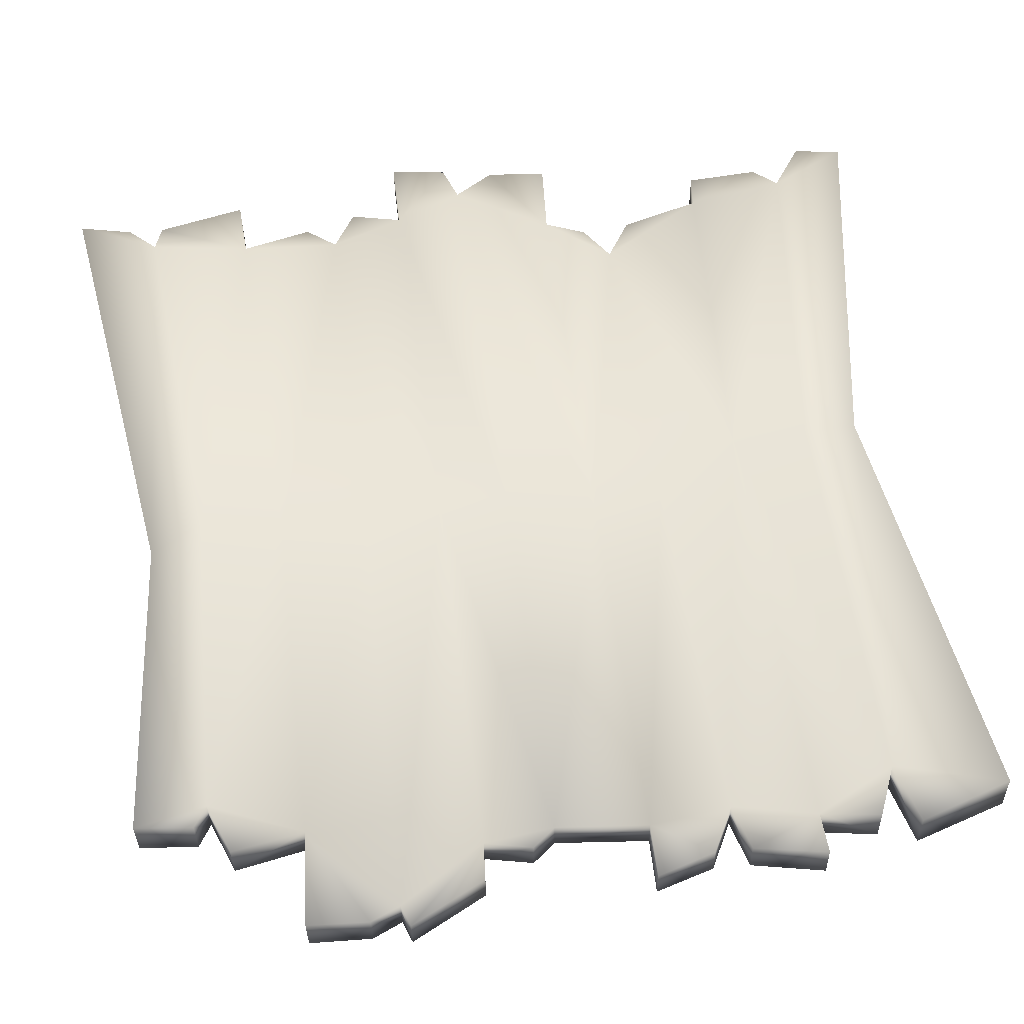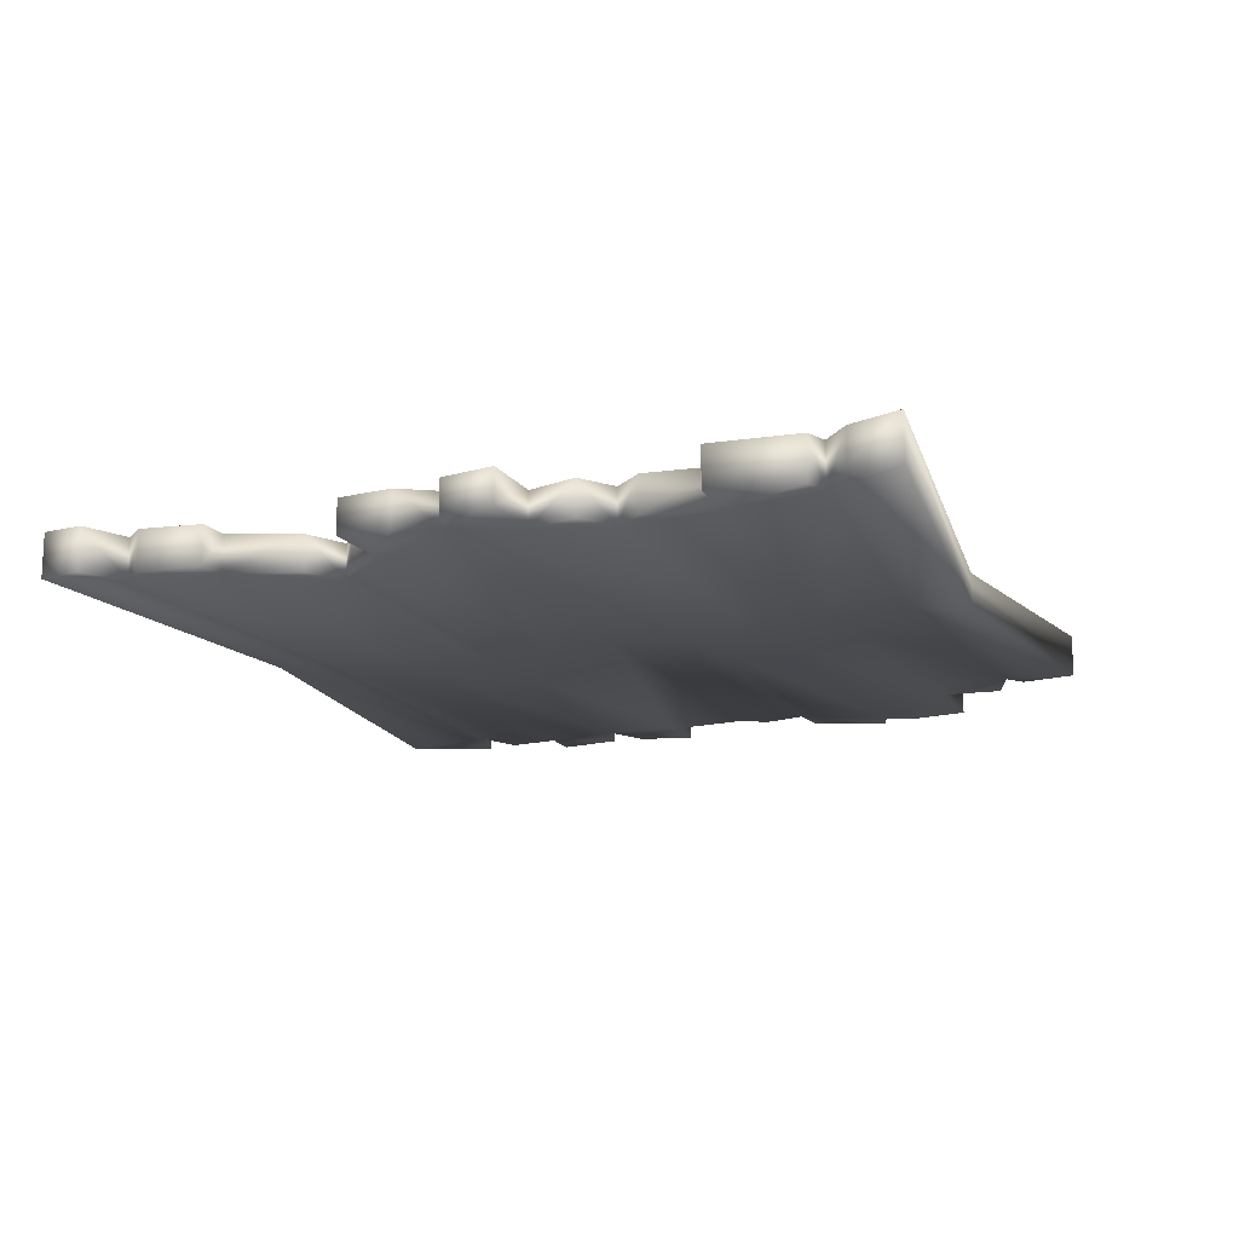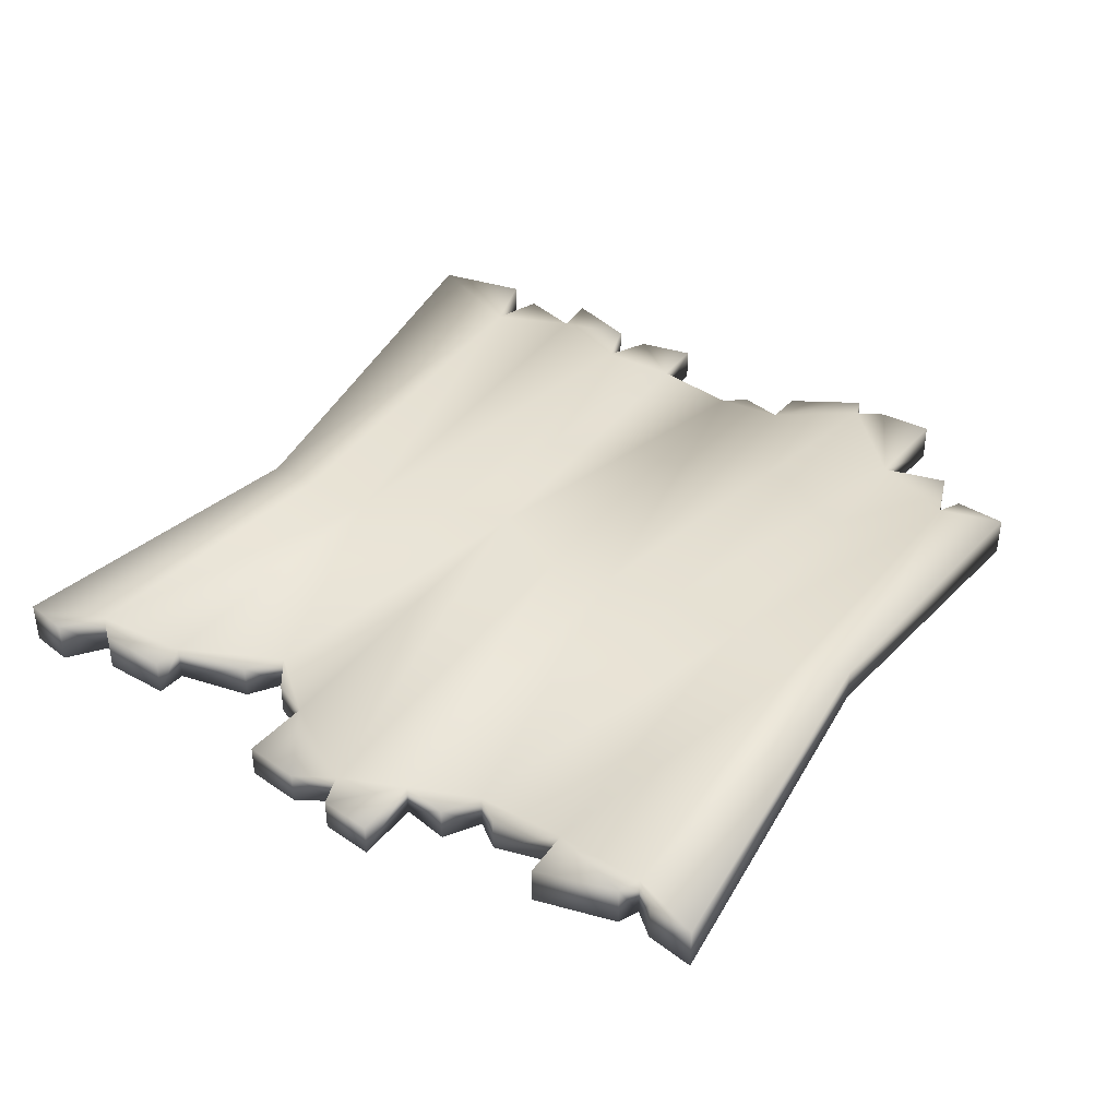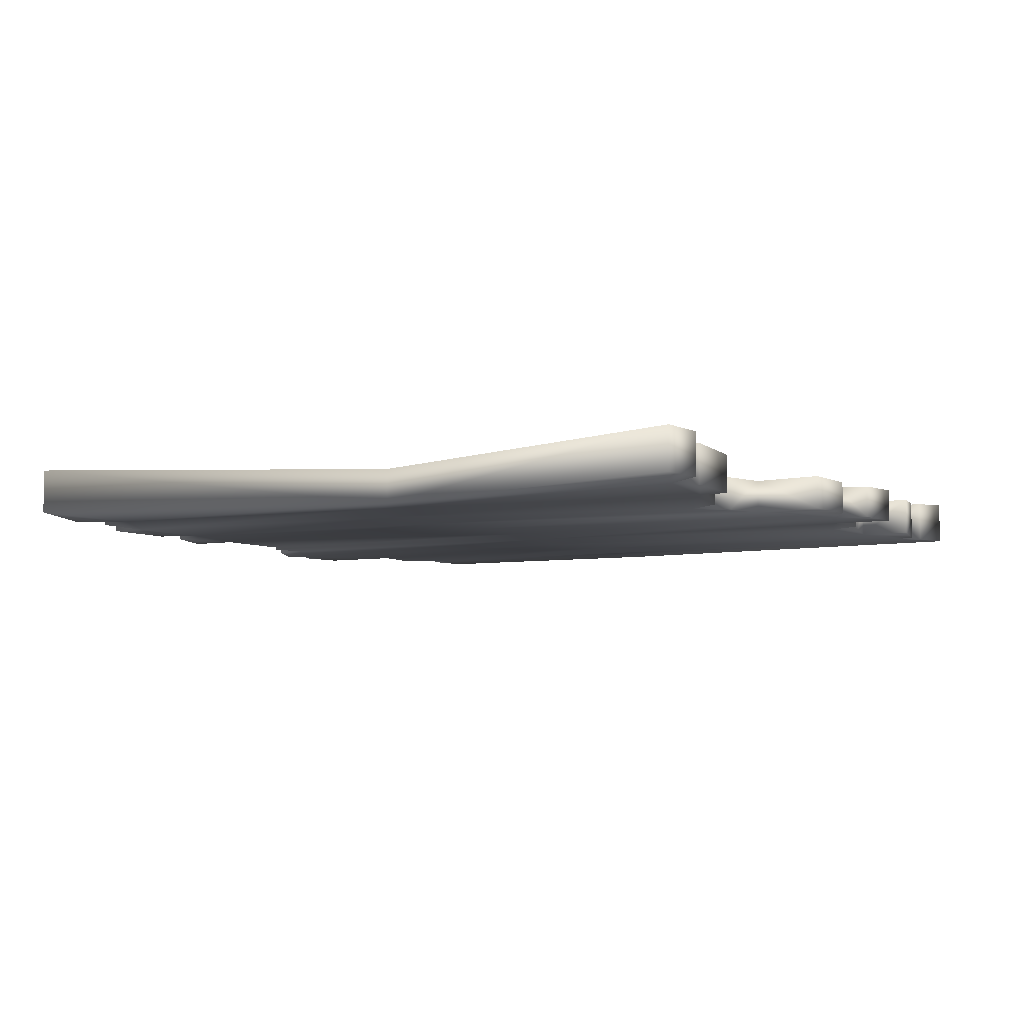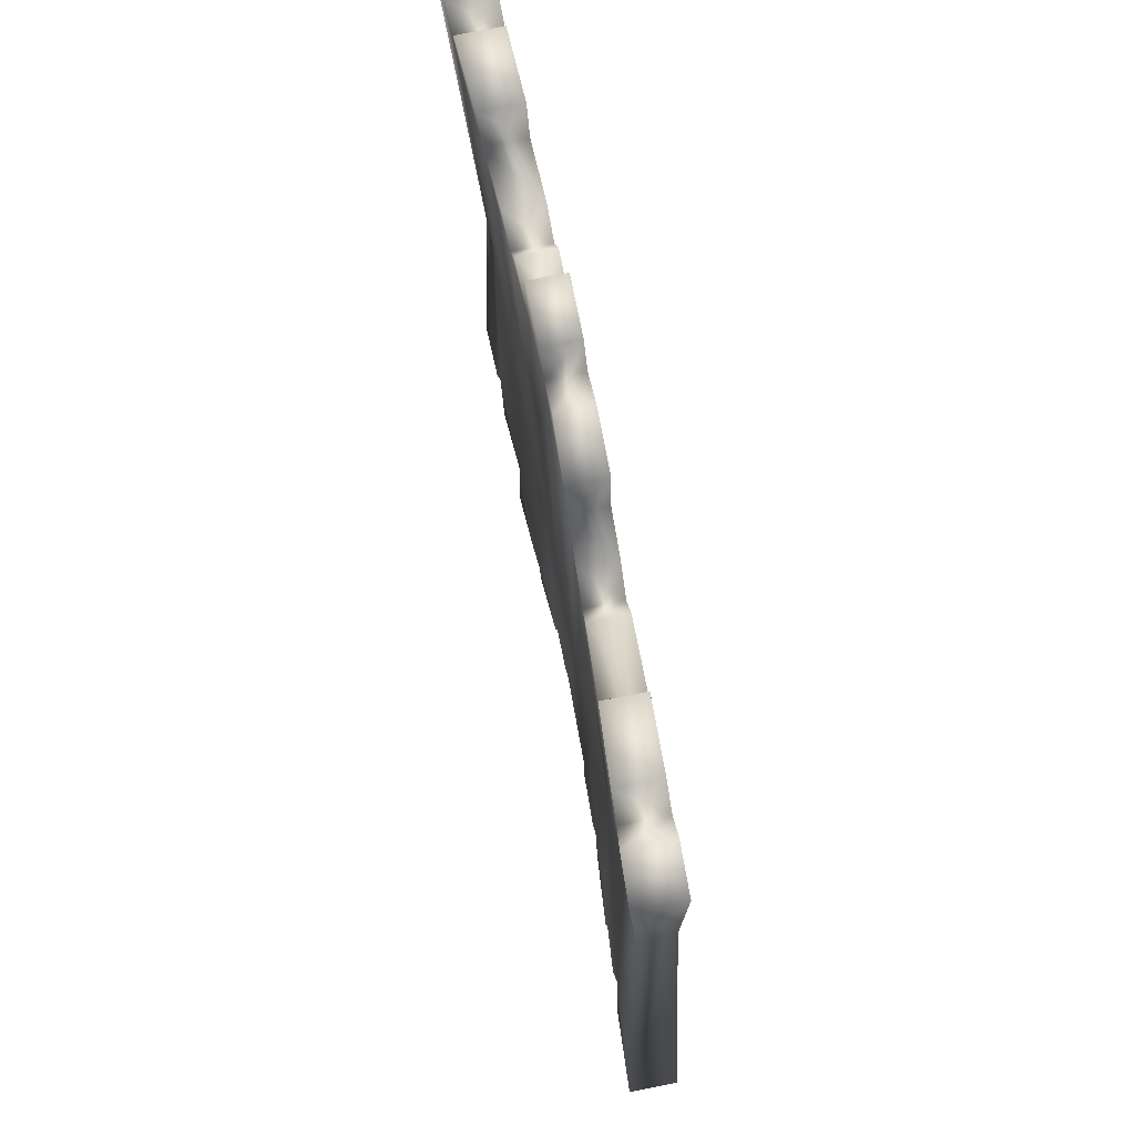
<metadata>
{"format":"obj","ext":"obj","renderer":"f3d","projection":"perspective","resolution":1024,"background":"white","views":[{"elev":-32.7,"azim":-179.3,"up":"+Z"},{"elev":-15.7,"azim":29.7,"up":"+Y"},{"elev":39.8,"azim":40.8,"up":"+Y"},{"elev":-6.2,"azim":-53.4,"up":"+Y"},{"elev":77.5,"azim":-101.0,"up":"+Z"}]}
</metadata>
<code>
o defaultMaterial
v -0.8229 0.723 -0.6238
v -0.8518 0.7236 -0.6781
v -0.8518 0.7708 -0.6781
v -0.8229 0.7692 -0.6238
v -0.7913 0.7606 -0.2633
v -0.7379 0.7604 -0.3029
v -0.7477 0.7729 -0.6514
v -0.8229 0.7692 -0.6238
v -1.007 0.7195 0.1817
v -0.9984 0.7197 0.2583
v -1.061 0.7193 0.2586
v -1.079 0.7192 0.2224
v -0.7379 0.7192 -0.3029
v -0.6198 0.727 0.1544
v -0.7103 0.7248 0.1298
v -0.7958 0.7211 -0.26
v -0.7103 0.7745 0.1298
v -0.7175 0.7748 0.1559
v -0.7175 0.725 0.1559
v -0.7103 0.7248 0.1298
v -0.6789 0.7258 0.1508
v -0.6789 0.7772 0.1508
v -0.7103 0.7745 0.1298
v -0.7103 0.7248 0.1298
v -0.7477 0.7243 -0.6514
v -0.811 0.7236 -0.6499
v -0.811 0.771 -0.6499
v -0.7477 0.7729 -0.6514
v -0.8518 0.7708 -0.6781
v -0.9286 0.7662 -0.6533
v -0.7477 0.7243 -0.6514
v -0.8229 0.723 -0.6238
v -0.811 0.7236 -0.6499
v -0.6198 0.7808 0.1544
v -0.7103 0.7745 0.1298
v -0.9286 0.722 -0.6533
v -0.9286 0.7662 -0.6533
v -0.8518 0.7708 -0.6781
v -0.8518 0.7236 -0.6781
v -0.811 0.771 -0.6499
v -0.6198 0.727 0.1544
v -0.6198 0.7808 0.1544
v -0.6789 0.7772 0.1508
v -0.6789 0.7258 0.1508
v -0.8104 0.7691 0.1917
v -0.8104 0.723 0.1917
v -0.7175 0.725 0.1559
v -0.7175 0.7748 0.1559
v -0.6198 0.727 0.1544
v -0.7379 0.7192 -0.3029
v -0.7379 0.7604 -0.3029
v -0.6198 0.7808 0.1544
v -0.8518 0.7236 -0.6781
v -0.9286 0.722 -0.6533
v -0.7477 0.7243 -0.6514
v -0.7477 0.7729 -0.6514
v -0.8229 0.7692 -0.6238
v -0.8229 0.723 -0.6238
v -0.6789 0.7772 0.1508
v -0.6789 0.7258 0.1508
v -1.079 0.7581 0.2224
v -1.007 0.7591 0.1817
v -1.064 0.7606 -0.2437
v -1.14 0.7606 -0.2253
v -0.7175 0.725 0.1559
v -0.8104 0.723 0.1917
v -0.8209 0.7224 0.1314
v -1.553 0.7241 -0.5825
v -1.579 0.7255 -0.6482
v -1.579 0.7764 -0.6482
v -1.553 0.7722 -0.5825
v -1.476 0.724 0.225
v -1.502 0.7253 0.2736
v -1.554 0.7259 0.2708
v -1.476 0.7721 0.225
v -1.502 0.7757 0.2736
v -1.502 0.7253 0.2736
v -1.476 0.724 0.225
v -1.448 0.7239 0.2441
v -1.448 0.7718 0.2441
v -1.476 0.7721 0.225
v -1.476 0.724 0.225
v -1.472 0.7227 -0.6361
v -1.538 0.7244 -0.6398
v -1.538 0.7731 -0.6398
v -1.472 0.7683 -0.6361
v -1.579 0.7764 -0.6482
v -1.674 0.7819 -0.6055
v -1.553 0.7722 -0.5825
v -1.472 0.7227 -0.6361
v -1.553 0.7241 -0.5825
v -1.538 0.7244 -0.6398
v -0.9805 0.7606 -0.2788
v -0.9297 0.7616 0.1415
v -1.674 0.7274 -0.6055
v -1.674 0.7819 -0.6055
v -1.579 0.7764 -0.6482
v -1.579 0.7255 -0.6482
v -1.538 0.7731 -0.6398
v -1.472 0.7683 -0.6361
v -1.37 0.7224 0.2345
v -1.37 0.7674 0.2345
v -1.448 0.7718 0.2441
v -1.448 0.7239 0.2441
v -1.554 0.7775 0.2708
v -1.554 0.7259 0.2708
v -1.502 0.7253 0.2736
v -1.502 0.7757 0.2736
v -1.674 0.7274 -0.6055
v -1.547 0.7193 -0.134
v -1.547 0.7606 -0.134
v -1.674 0.7819 -0.6055
v -1.491 0.7211 -0.1867
v -1.547 0.7193 -0.134
v -1.674 0.7274 -0.6055
v -1.579 0.7255 -0.6482
v -1.489 0.7606 -0.1413
v -1.547 0.7606 -0.134
v -1.553 0.7722 -0.5825
v -1.538 0.7731 -0.6398
v -1.538 0.7244 -0.6398
v -1.553 0.7241 -0.5825
v -1.476 0.7721 0.225
v -1.448 0.7718 0.2441
v -1.37 0.7674 0.2345
v -1.371 0.7663 0.1991
v -1.554 0.7259 0.2708
v -1.554 0.7775 0.2708
v -1.19 0.7589 0.1728
v -1.185 0.7595 0.2543
v -1.119 0.7583 0.2542
v -1.554 0.7775 0.2708
v -1.502 0.7757 0.2736
v -1.38 0.7207 -0.6247
v -1.4 0.7213 -0.6736
v -1.4 0.7641 -0.6736
v -1.38 0.7625 -0.6247
v -1.267 0.7199 0.1245
v -1.288 0.7205 0.1689
v -1.371 0.722 0.1991
v -1.267 0.7602 0.1245
v -1.288 0.7619 0.1689
v -1.288 0.7205 0.1689
v -1.267 0.7199 0.1245
v -1.235 0.7198 0.1595
v -1.235 0.7599 0.1595
v -1.267 0.7602 0.1245
v -1.267 0.7199 0.1245
v -1.3 0.7197 -0.7028
v -1.361 0.7205 -0.6769
v -1.361 0.7619 -0.6769
v -1.3 0.7595 -0.7028
v -1.48 0.7696 -0.6811
v -1.38 0.7625 -0.6247
v -1.4 0.7641 -0.6736
v -1.031 0.7632 -0.7366
v -0.9343 0.7695 -0.7608
v -1.001 0.7653 -0.7554
v -0.8844 0.7606 -0.269
v -0.8209 0.7674 0.1314
v -1.48 0.7232 -0.6811
v -1.48 0.7696 -0.6811
v -1.4 0.7641 -0.6736
v -1.4 0.7213 -0.6736
v -1.043 0.763 -0.759
v -1.119 0.7594 -0.7059
v -1.117 0.759 -0.6641
v -1.19 0.7195 0.1728
v -1.19 0.7589 0.1728
v -1.235 0.7599 0.1595
v -1.235 0.7198 0.1595
v -1.371 0.7663 0.1991
v -1.371 0.722 0.1991
v -1.288 0.7205 0.1689
v -1.288 0.7619 0.1689
v -1.3 0.7595 -0.7028
v -1.361 0.7619 -0.6769
v -1.293 0.7592 -0.6439
v -1.38 0.7625 -0.6247
v -1.361 0.7619 -0.6769
v -1.361 0.7205 -0.6769
v -1.38 0.7207 -0.6247
v -1.267 0.7602 0.1245
v -1.235 0.7599 0.1595
v -1.235 0.7198 0.1595
v -1.19 0.7195 0.1728
v -1.288 0.7619 0.1689
v -1.079 0.7192 0.2224
v -1.061 0.7193 0.2586
v -1.061 0.7583 0.2586
v -1.079 0.7581 0.2224
v -1.371 0.722 0.1991
v -1.371 0.7663 0.1991
v -1.37 0.7674 0.2345
v -1.37 0.7224 0.2345
v -1.192 0.7192 -0.6456
v -1.17 0.7192 -0.6688
v -1.117 0.7195 -0.6641
v -1.192 0.758 -0.6456
v -1.17 0.7582 -0.6688
v -1.17 0.7192 -0.6688
v -1.192 0.7192 -0.6456
v -1.185 0.7197 0.2543
v -1.119 0.7193 0.2542
v -1.119 0.7583 0.2542
v -1.185 0.7595 0.2543
v -0.8104 0.7691 0.1917
v -0.7175 0.7748 0.1559
v -1.061 0.7583 0.2586
v -0.9984 0.7595 0.2583
v -1.3 0.7197 -0.7028
v -1.3 0.7595 -0.7028
v -1.293 0.7592 -0.6439
v -1.293 0.7196 -0.6439
v -0.9984 0.7197 0.2583
v -0.9984 0.7595 0.2583
v -1.061 0.7583 0.2586
v -1.061 0.7193 0.2586
v -1.185 0.7197 0.2543
v -1.119 0.7193 0.2542
v -1.117 0.759 -0.6641
v -1.117 0.7195 -0.6641
v -1.404 0.7606 -0.152
v -1.317 0.7606 -0.2279
v -1.37 0.7224 0.2345
v -1.448 0.7239 0.2441
v -1.19 0.7195 0.1728
v -1.185 0.7197 0.2543
v -1.185 0.7595 0.2543
v -1.19 0.7589 0.1728
v -1.079 0.7581 0.2224
v -1.079 0.7192 0.2224
v -1.293 0.7196 -0.6439
v -1.293 0.7592 -0.6439
v -1.48 0.7232 -0.6811
v -1.472 0.7227 -0.6361
v -1.472 0.7683 -0.6361
v -1.48 0.7696 -0.6811
v -1.17 0.7582 -0.6688
v -1.192 0.758 -0.6456
v -1.031 0.721 -0.7366
v -1.043 0.7209 -0.759
v -1.043 0.763 -0.759
v -1.031 0.7632 -0.7366
v -1.117 0.7195 -0.6641
v -1.117 0.759 -0.6641
v -1.119 0.7594 -0.7059
v -1.119 0.7196 -0.7059
v -0.9297 0.7204 0.1415
v -0.9503 0.7202 0.1862
v -1.242 0.7606 -0.2478
v -0.9297 0.7616 0.1415
v -0.9503 0.761 0.1862
v -0.9503 0.7202 0.1862
v -0.9297 0.7204 0.1415
v -0.8952 0.7211 0.1606
v -0.8952 0.7635 0.1606
v -0.9297 0.7616 0.1415
v -0.9297 0.7204 0.1415
v -0.9343 0.7231 -0.7608
v -1.001 0.7217 -0.7554
v -1.001 0.7653 -0.7554
v -0.9343 0.7695 -0.7608
v -1.3 0.7197 -0.7028
v -1.293 0.7196 -0.6439
v -1.38 0.7207 -0.6247
v -1.361 0.7205 -0.6769
v -1.031 0.721 -0.7366
v -1.001 0.7217 -0.7554
v -0.9343 0.7231 -0.7608
v -0.8104 0.723 0.1917
v -0.8104 0.7691 0.1917
v -0.8209 0.7674 0.1314
v -0.8209 0.7224 0.1314
v -1.119 0.7196 -0.7059
v -1.119 0.7594 -0.7059
v -1.043 0.763 -0.759
v -1.043 0.7209 -0.759
v -1.119 0.7196 -0.7059
v -1.043 0.7209 -0.759
v -0.8209 0.7224 0.1314
v -0.8209 0.7674 0.1314
v -0.8952 0.7635 0.1606
v -0.8952 0.7211 0.1606
v -1.007 0.7591 0.1817
v -1.007 0.7195 0.1817
v -0.9503 0.7202 0.1862
v -0.9503 0.761 0.1862
v -1.48 0.7232 -0.6811
v -1.4 0.7213 -0.6736
v -0.9286 0.722 -0.6533
v -0.9343 0.7231 -0.7608
v -0.9343 0.7695 -0.7608
v -0.9286 0.7662 -0.6533
v -1.031 0.7632 -0.7366
v -1.031 0.721 -0.7366
v -0.8952 0.7635 0.1606
v -0.8952 0.7211 0.1606
v -0.9984 0.7595 0.2583
v -0.9984 0.7197 0.2583
v -1.007 0.7195 0.1817
v -1.007 0.7591 0.1817
v -0.9503 0.761 0.1862
v -0.888 0.7203 -0.2649
v -0.9811 0.7197 -0.284
v -1.064 0.7192 -0.251
v -1.143 0.719 -0.219
v -1.239 0.7192 -0.2354
v -1.321 0.7195 -0.2478
v -1.41 0.7204 -0.2372
f 4 1 2
f 2 3 4
f 8 5 6
f 6 7 8
f 12 9 10
f 10 11 12
f 16 13 14
f 14 15 16
f 20 17 18
f 18 19 20
f 24 21 22
f 22 23 24
f 28 25 26
f 26 27 28
f 29 30 8
f 31 32 33
f 35 34 6
f 6 5 35
f 39 36 37
f 37 38 39
f 40 8 7
f 44 41 42
f 42 43 44
f 48 45 46
f 46 47 48
f 52 49 50
f 50 51 52
f 31 13 16
f 16 32 31
f 53 32 54
f 51 50 55
f 55 56 51
f 58 57 27
f 27 26 58
f 35 59 34
f 60 15 14
f 64 61 62
f 62 63 64
f 67 15 65
f 65 66 67
f 71 68 69
f 69 70 71
f 72 73 74
f 78 75 76
f 76 77 78
f 82 79 80
f 80 81 82
f 86 83 84
f 84 85 86
f 87 88 89
f 90 91 92
f 94 93 63
f 63 62 94
f 98 95 96
f 96 97 98
f 99 89 100
f 104 101 102
f 102 103 104
f 108 105 106
f 106 107 108
f 112 109 110
f 110 111 112
f 91 113 114
f 114 115 91
f 116 91 115
f 118 117 89
f 89 88 118
f 122 119 120
f 120 121 122
f 126 123 124
f 124 125 126
f 110 127 128
f 128 111 110
f 131 61 129
f 129 130 131
f 123 117 118
f 118 132 123
f 132 133 123
f 72 74 114
f 114 113 72
f 137 134 135
f 135 136 137
f 138 139 140
f 144 141 142
f 142 143 144
f 148 145 146
f 146 147 148
f 152 149 150
f 150 151 152
f 155 153 100
f 100 154 155
f 158 156 30
f 30 157 158
f 5 159 160
f 160 35 5
f 164 161 162
f 162 163 164
f 167 156 165
f 165 166 167
f 171 168 169
f 169 170 171
f 175 172 173
f 173 174 175
f 178 176 177
f 177 154 178
f 182 179 180
f 180 181 182
f 183 184 129
f 185 138 186
f 159 93 94
f 94 160 159
f 126 187 183
f 191 188 189
f 189 190 191
f 195 192 193
f 193 194 195
f 196 197 198
f 202 199 200
f 200 201 202
f 206 203 204
f 204 205 206
f 160 207 208
f 208 35 160
f 62 61 209
f 209 210 62
f 214 211 212
f 212 213 214
f 218 215 216
f 216 217 218
f 220 219 186
f 186 12 220
f 200 221 222
f 222 201 200
f 123 126 223
f 223 117 123
f 183 224 223
f 223 126 183
f 140 225 226
f 226 72 140
f 230 227 228
f 228 229 230
f 232 231 205
f 205 204 232
f 202 233 234
f 234 199 202
f 238 235 236
f 236 237 238
f 167 239 240
f 244 241 242
f 242 243 244
f 248 245 246
f 246 247 248
f 249 250 9
f 251 129 61
f 61 64 251
f 255 252 253
f 253 254 255
f 259 256 257
f 257 258 259
f 263 260 261
f 261 262 263
f 267 264 265
f 265 266 267
f 270 54 268
f 268 269 270
f 274 271 272
f 272 273 274
f 278 275 276
f 276 277 278
f 198 279 280
f 280 268 198
f 284 281 282
f 282 283 284
f 288 285 286
f 286 287 288
f 90 289 290
f 290 266 90
f 294 291 292
f 292 293 294
f 296 295 262
f 262 261 296
f 94 297 160
f 298 249 67
f 302 299 300
f 300 301 302
f 62 303 94
f 183 129 251
f 251 224 183
f 159 5 8
f 8 30 159
f 93 159 30
f 30 156 93
f 63 93 156
f 156 167 63
f 240 64 63
f 63 167 240
f 251 64 240
f 240 178 251
f 224 251 178
f 178 154 224
f 223 224 154
f 154 100 223
f 89 117 223
f 223 100 89
f 304 16 15
f 15 67 304
f 305 304 67
f 67 249 305
f 306 305 249
f 249 9 306
f 306 9 12
f 12 307 306
f 308 307 12
f 12 186 308
f 186 138 309
f 309 308 186
f 310 309 138
f 138 140 310
f 140 72 113
f 113 310 140
f 32 16 304
f 304 54 32
f 305 268 54
f 54 304 305
f 268 305 306
f 306 198 268
f 306 307 196
f 196 198 306
f 307 308 265
f 265 196 307
f 309 266 265
f 265 308 309
f 266 309 310
f 310 90 266
f 113 91 90
f 90 310 113

</code>
